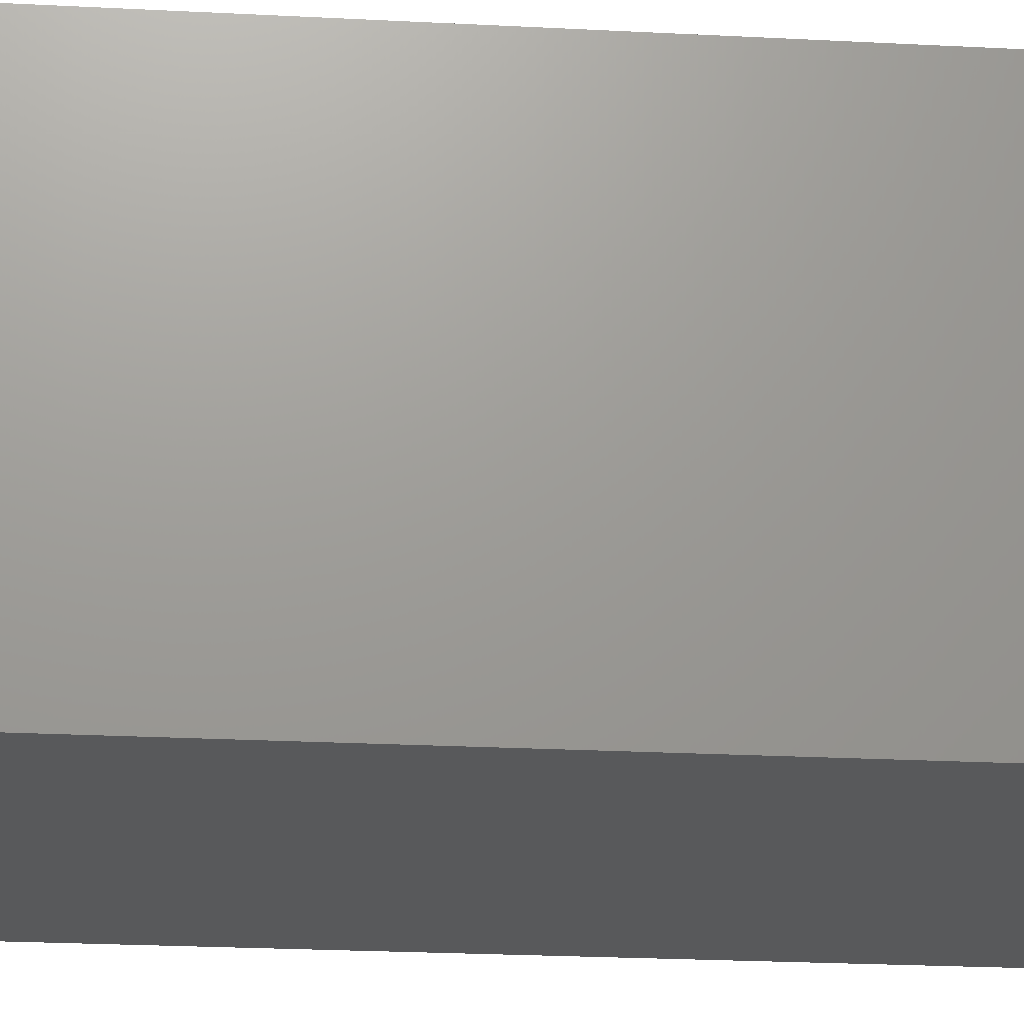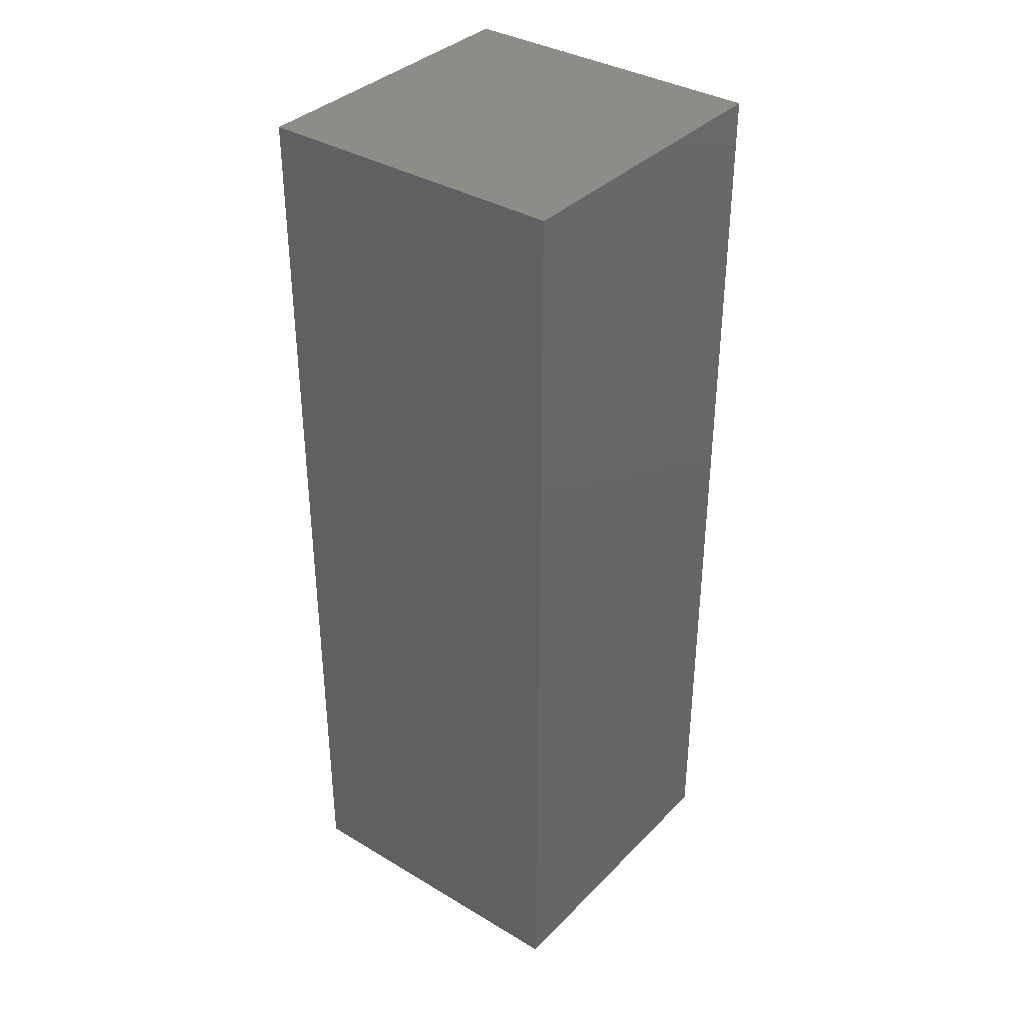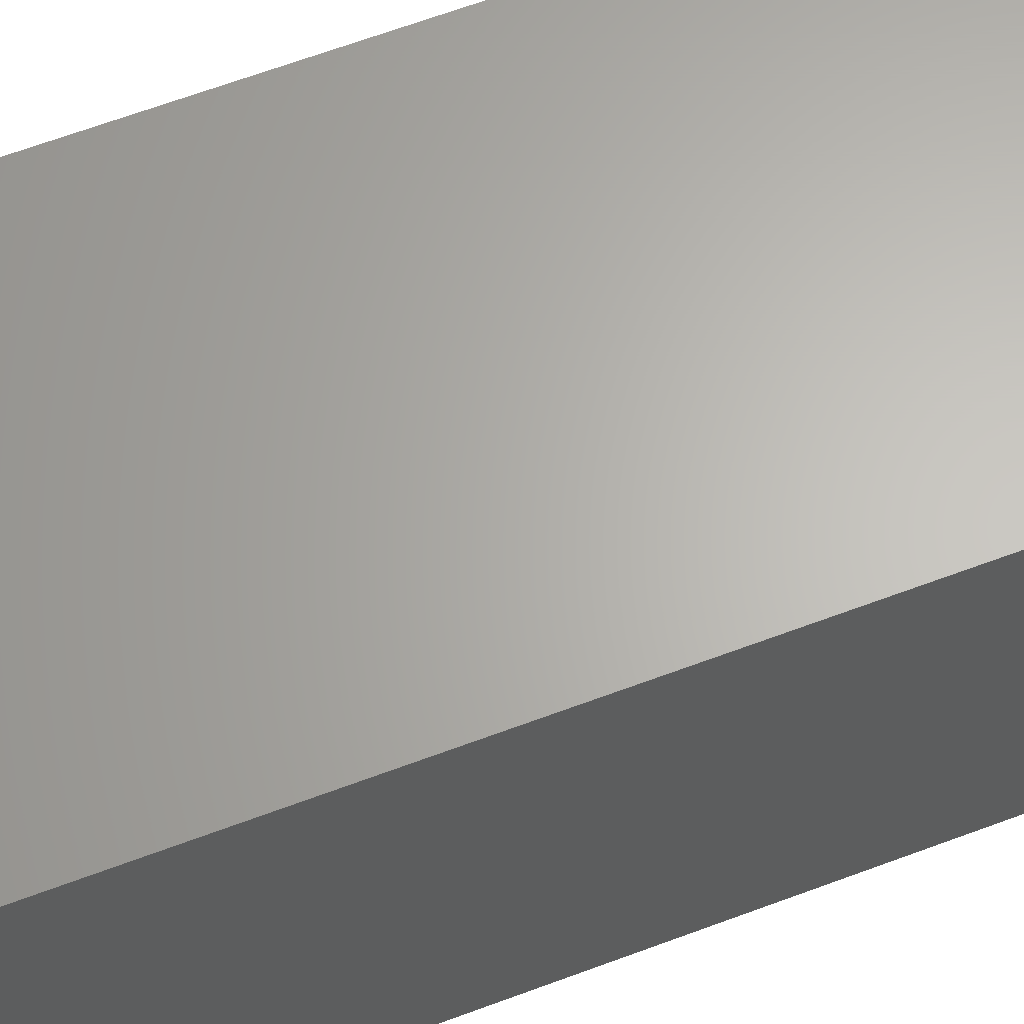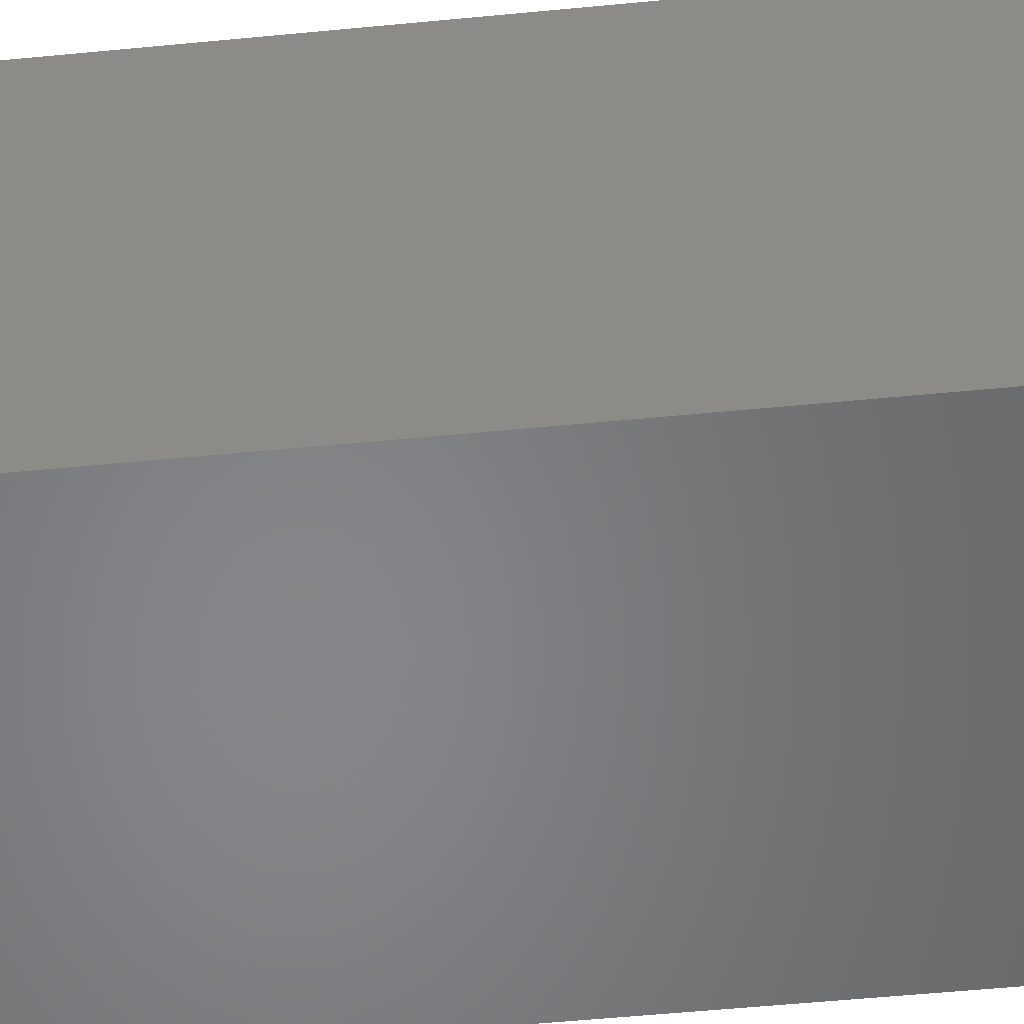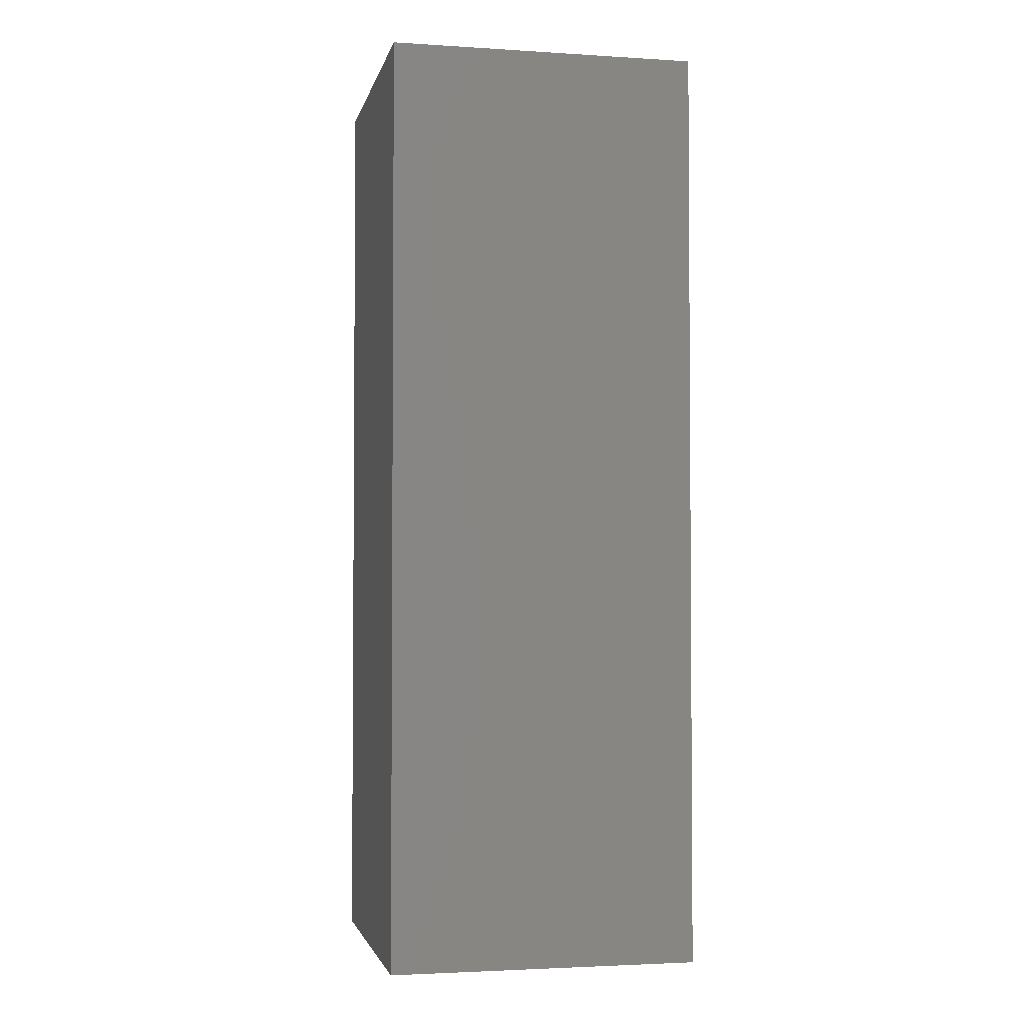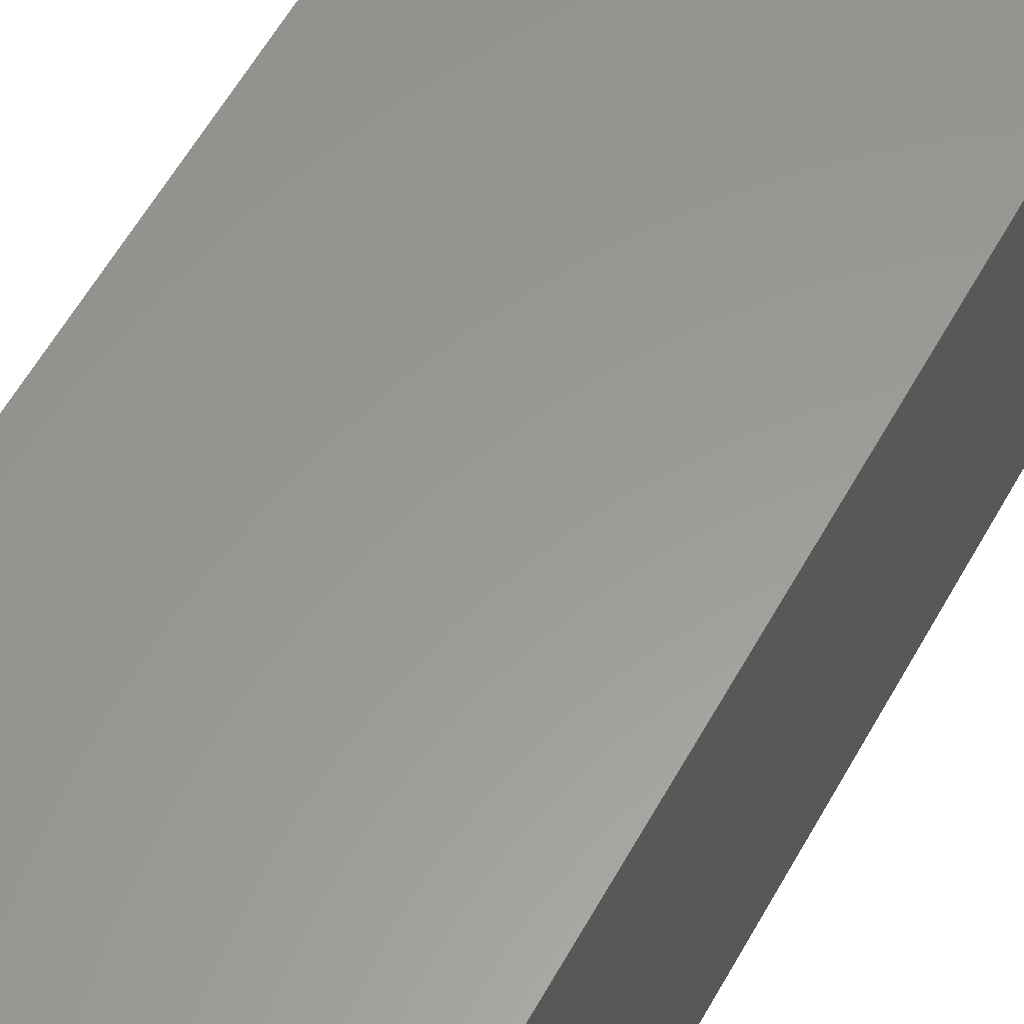
<metadata>
{"format":"stl","ext":"stl","renderer":"f3d","projection":"perspective","resolution":1024,"background":"white","views":[{"elev":-20.3,"azim":-95.8,"up":"+Y"},{"elev":36.2,"azim":-142.1,"up":"+Z"},{"elev":64.6,"azim":69.3,"up":"+Y"},{"elev":-53.1,"azim":96.0,"up":"+Y"},{"elev":-2.8,"azim":-12.1,"up":"+Z"},{"elev":59.5,"azim":29.1,"up":"+Y"}]}
</metadata>
<code>
# stl→obj: 38 verts, 72 faces
v 5 0 15
v 5 5 0
v 5 5 15
v 5 0 0
v 0 5 15
v 0 0 15
v 4.5 2.5 0
v 4.327 1.687 0
v 3.838 1.014 0
v 3.118 0.5979 0
v 2.291 0.511 0
v 0.5437 2.084 0
v 0 0 0
v 0.5437 2.916 0
v 0.882 1.324 0
v 1.5 0.7679 0
v 4.327 3.313 0
v 3.838 3.986 0
v 3.118 4.402 0
v 2.291 4.489 0
v 0 5 0
v 1.5 4.232 0
v 0.882 3.676 0
v 0.5437 2.084 8.29
v 0.5437 2.916 8.29
v 3.838 3.986 8.29
v 4.327 3.313 8.29
v 4.5 2.5 8.29
v 3.118 4.402 8.29
v 2.291 4.489 8.29
v 3.118 0.5979 8.29
v 3.838 1.014 8.29
v 1.5 4.232 8.29
v 0.882 3.676 8.29
v 4.327 1.687 8.29
v 2.291 0.511 8.29
v 1.5 0.7679 8.29
v 0.882 1.324 8.29
f 1 2 3
f 2 1 4
f 5 1 3
f 1 5 6
f 4 7 2
f 4 8 7
f 4 9 8
f 4 10 9
f 4 11 10
f 12 13 14
f 15 13 12
f 16 13 15
f 11 13 16
f 13 11 4
f 17 2 7
f 18 2 17
f 19 2 18
f 20 2 19
f 20 21 2
f 22 21 20
f 23 21 22
f 14 21 23
f 21 14 13
f 13 5 21
f 5 13 6
f 2 5 3
f 5 2 21
f 13 1 6
f 1 13 4
f 24 14 25
f 14 24 12
f 17 26 18
f 26 17 27
f 7 27 17
f 27 7 28
f 19 26 29
f 26 19 18
f 20 29 30
f 29 20 19
f 9 31 32
f 31 9 10
f 23 33 34
f 33 23 22
f 25 23 34
f 23 25 14
f 9 35 8
f 35 9 32
f 8 28 7
f 28 8 35
f 22 30 33
f 30 22 20
f 10 36 31
f 36 10 11
f 35 27 28
f 32 27 35
f 32 26 27
f 31 26 32
f 31 29 26
f 36 29 31
f 36 30 29
f 37 30 36
f 37 33 30
f 38 33 37
f 38 34 33
f 24 34 38
f 34 24 25
f 16 38 37
f 38 16 15
f 38 12 24
f 12 38 15
f 11 37 36
f 37 11 16

</code>
